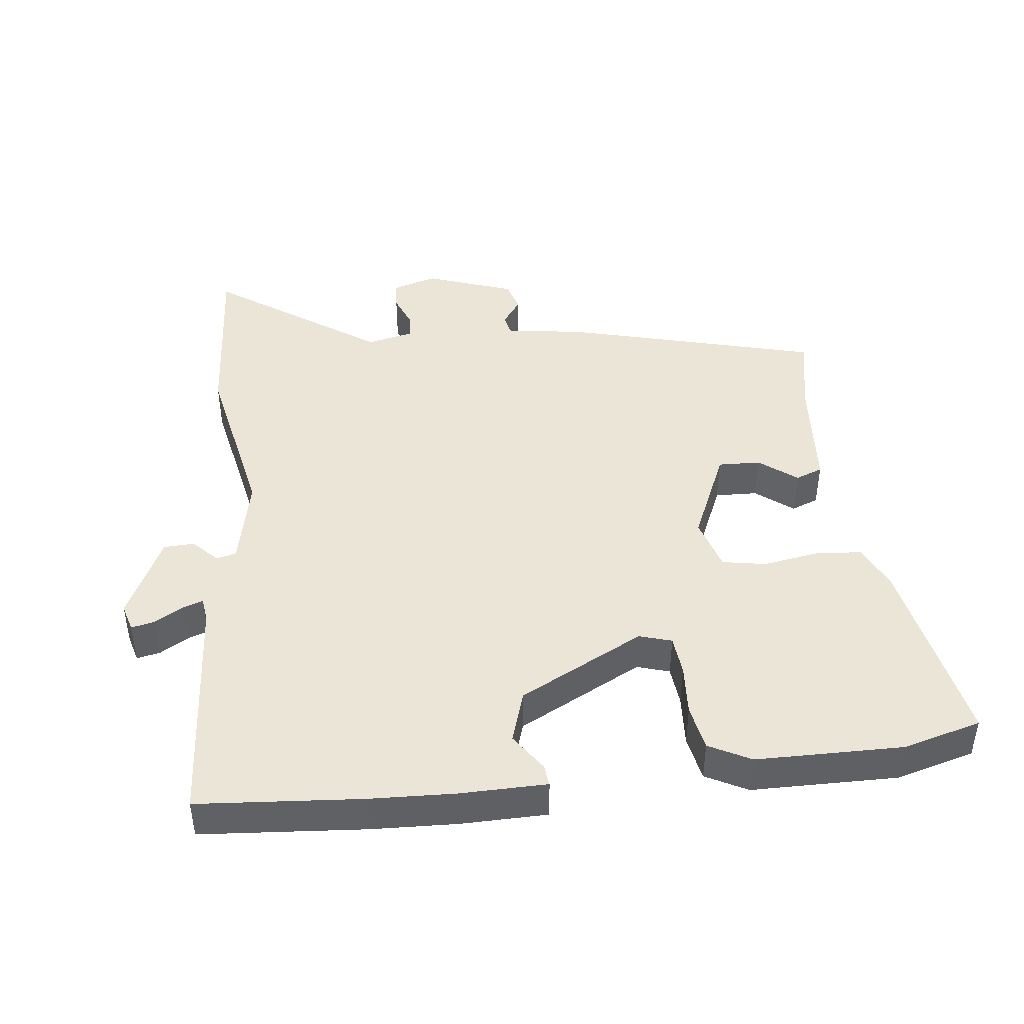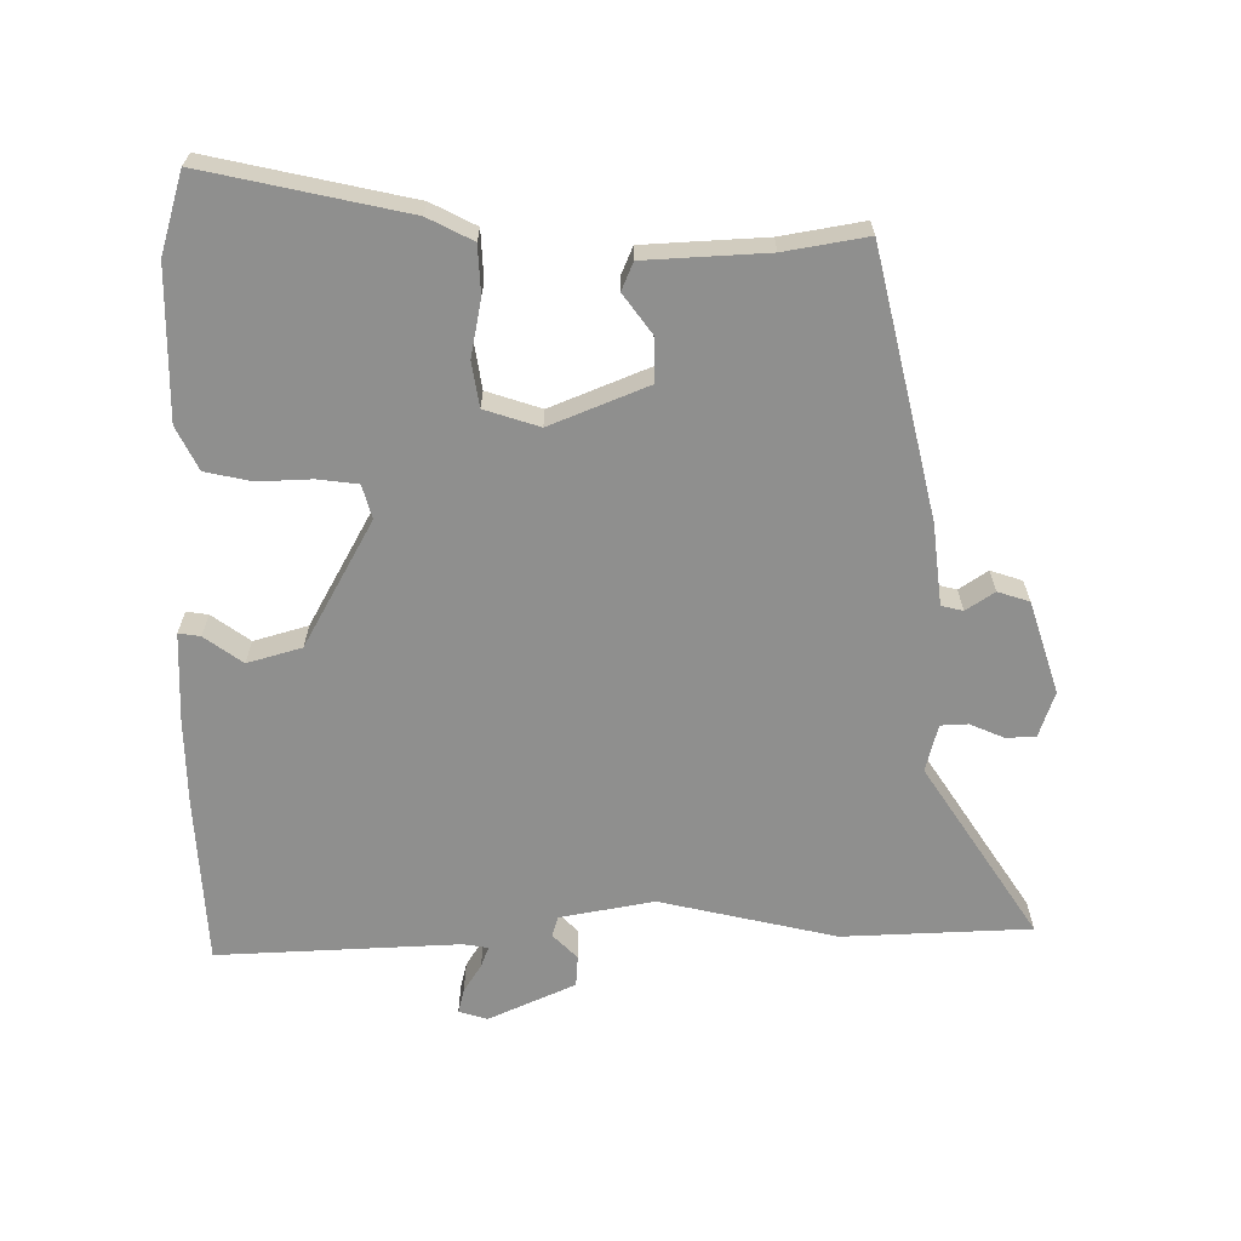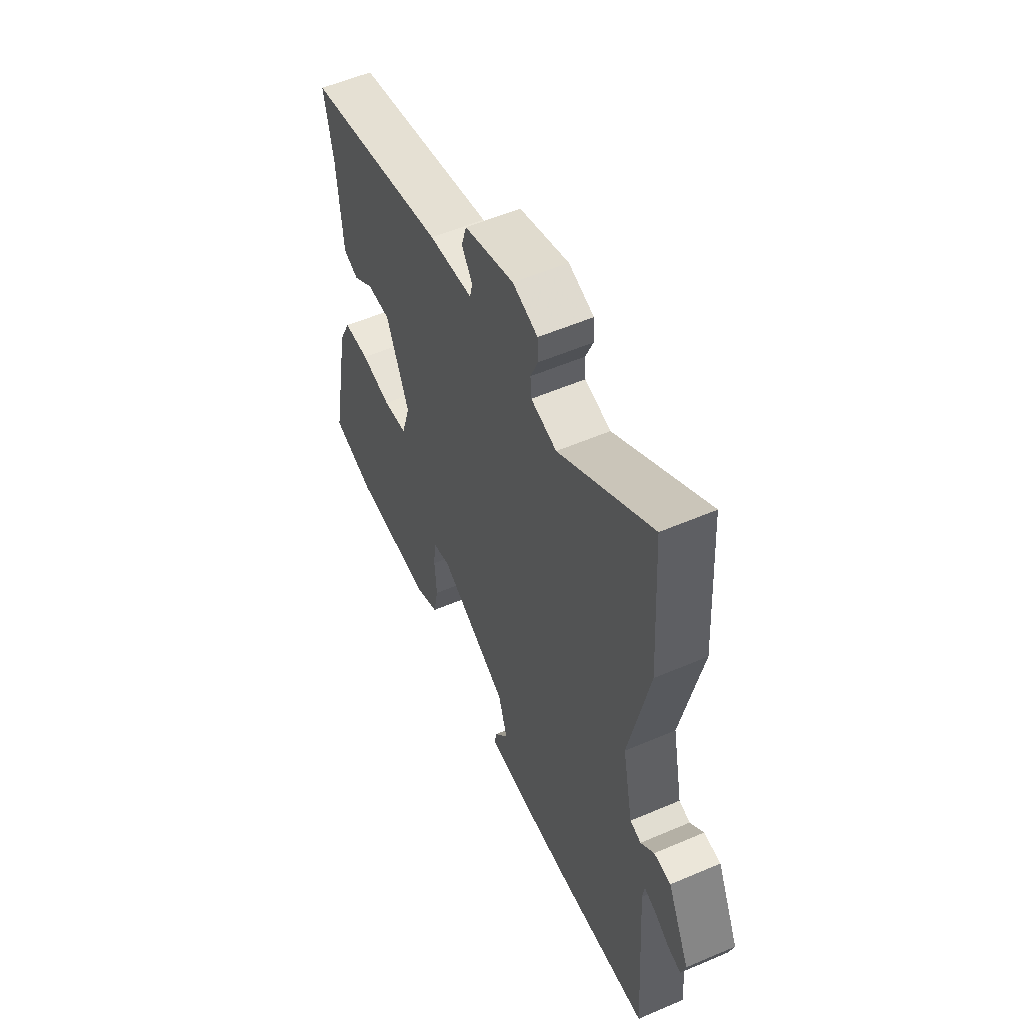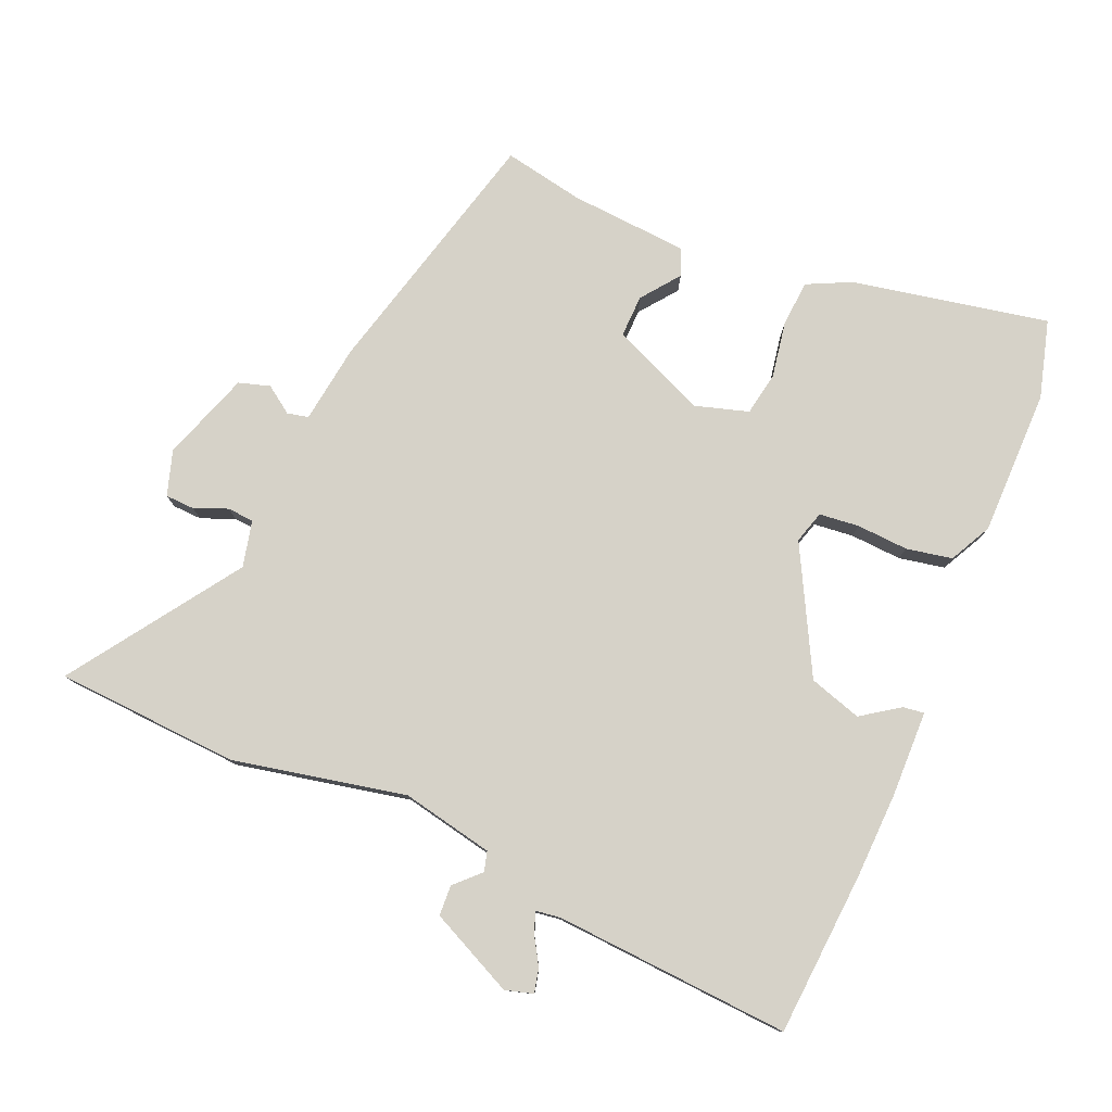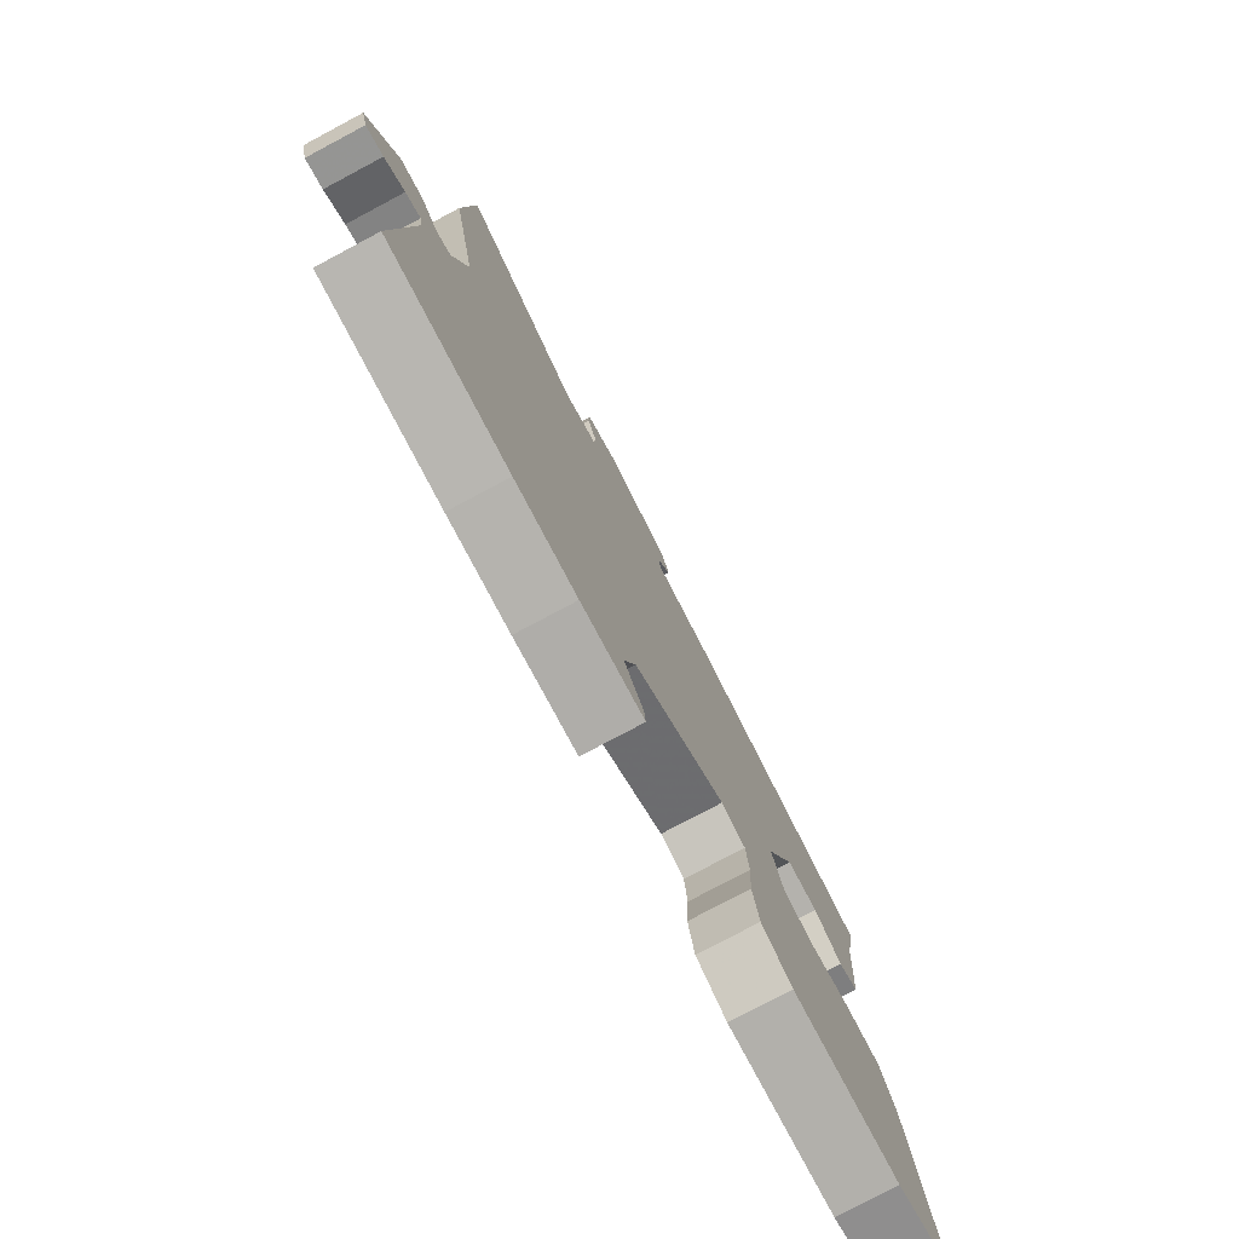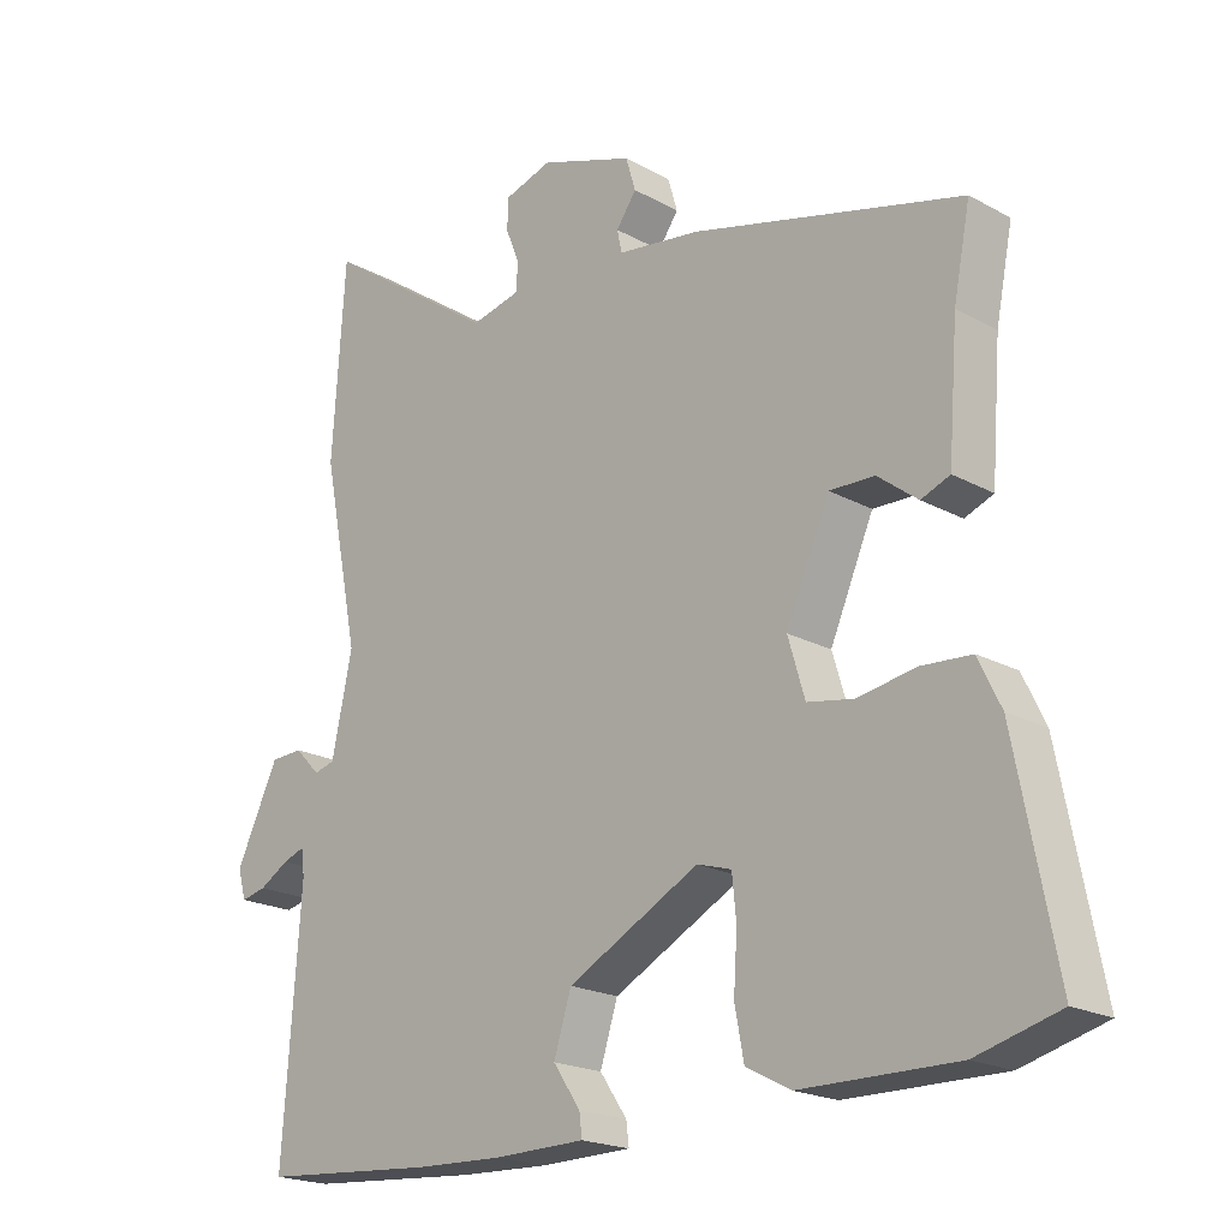
<metadata>
{"format":"obj","ext":"obj","renderer":"f3d","projection":"perspective","resolution":1024,"background":"white","views":[{"elev":44.0,"azim":173.5,"up":"+Y"},{"elev":-65.2,"azim":-91.1,"up":"+Y"},{"elev":55.9,"azim":65.8,"up":"+Z"},{"elev":78.4,"azim":112.8,"up":"+Y"},{"elev":-78.1,"azim":118.0,"up":"+Z"},{"elev":-20.3,"azim":-134.9,"up":"+Z"}]}
</metadata>
<code>
v 0.555 0.07 -0.496
v 0.307 0.07 -0.515
v 0.179 0.07 -0.52
v 0.049 0.07 -0.518
v 0.053 0.07 -0.486
v 0.092 0.07 -0.429
v 0.067 0.07 -0.35
v -0.121 0.07 -0.252
v -0.17 0.07 -0.267
v -0.176 0.07 -0.327
v -0.171 0.07 -0.405
v -0.184 0.07 -0.474
v -0.247 0.07 -0.507
v -0.468 0.07 -0.509
v -0.586 0.07 -0.477
v -0.529 0.07 -0.181
v -0.497 0.07 -0.114
v -0.426 0.07 -0.109
v -0.343 0.07 -0.123
v -0.277 0.07 -0.111
v -0.253 0.07 -0.03
v -0.315 0.07 0.112
v -0.379 0.07 0.11
v -0.436 0.07 0.066
v -0.477 0.07 0.082
v -0.491 0.07 0.261
v -0.515 0.07 0.382
v -0.13 0.07 0.483
v -0.011 0.07 0.5
v -0.004 0.07 0.532
v -0.033 0.07 0.573
v -0.019 0.07 0.62
v 0.115 0.07 0.667
v 0.183 0.07 0.646
v 0.185 0.07 0.602
v 0.165 0.07 0.552
v 0.168 0.07 0.512
v 0.238 0.07 0.496
v 0.489 0.07 0.67
v 0.507 0.07 0.394
v 0.454 0.07 0.133
v 0.483 0.07 -0.005
v 0.513 0.07 -0.013
v 0.549 0.07 0.024
v 0.595 0.07 0.022
v 0.656 0.07 -0.105
v 0.644 0.07 -0.147
v 0.608 0.07 -0.139
v 0.566 0.07 -0.114
v 0.535 0.07 -0.103
v 0.53 0.07 -0.14
v 0.555 0 -0.496
v 0.307 0 -0.515
v 0.179 0 -0.52
v 0.049 0 -0.518
v 0.053 0 -0.486
v 0.092 0 -0.429
v 0.067 0 -0.35
v -0.121 0 -0.252
v -0.17 0 -0.267
v -0.176 0 -0.327
v -0.171 0 -0.405
v -0.184 0 -0.474
v -0.247 0 -0.507
v -0.468 0 -0.509
v -0.586 0 -0.477
v -0.529 0 -0.181
v -0.497 0 -0.114
v -0.426 0 -0.109
v -0.343 0 -0.123
v -0.277 0 -0.111
v -0.253 0 -0.03
v -0.315 0 0.112
v -0.379 0 0.11
v -0.436 0 0.066
v -0.477 0 0.082
v -0.491 0 0.261
v -0.515 0 0.382
v -0.13 0 0.483
v -0.011 0 0.5
v -0.004 0 0.532
v -0.033 0 0.573
v -0.019 0 0.62
v 0.115 0 0.667
v 0.183 0 0.646
v 0.185 0 0.602
v 0.165 0 0.552
v 0.168 0 0.512
v 0.238 0 0.496
v 0.489 0 0.67
v 0.507 0 0.394
v 0.454 0 0.133
v 0.483 0 -0.005
v 0.513 0 -0.013
v 0.549 0 0.024
v 0.595 0 0.022
v 0.656 0 -0.105
v 0.644 0 -0.147
v 0.608 0 -0.139
v 0.566 0 -0.114
v 0.535 0 -0.103
v 0.53 0 -0.14
f 47 48 49
f 46 47 49
f 45 46 49
f 44 45 49
f 43 44 49
f 42 43 49 50
f 38 39 40 41
f 37 38 41 42
f 34 35 36
f 33 34 36
f 32 33 36
f 31 32 36
f 30 31 36
f 29 30 36 37
f 42 50 51
f 37 42 51
f 29 37 51
f 28 29 51
f 27 28 51
f 26 27 51
f 17 18 19
f 16 17 19
f 15 16 19
f 14 15 19
f 13 14 19
f 12 13 19
f 11 12 19
f 10 11 19
f 9 10 19 20
f 8 9 20 21
f 4 5 6
f 3 4 6
f 2 3 6
f 1 2 6
f 51 1 6
f 51 6 7
f 23 24 25 26
f 22 23 26
f 22 26 51
f 21 22 51
f 8 21 51
f 7 8 51
f 100 99 98
f 100 98 97
f 100 97 96
f 100 96 95
f 100 95 94
f 101 100 94 93
f 92 91 90 89
f 93 92 89 88
f 87 86 85
f 87 85 84
f 87 84 83
f 87 83 82
f 87 82 81
f 88 87 81 80
f 102 101 93
f 102 93 88
f 102 88 80
f 102 80 79
f 102 79 78
f 102 78 77
f 70 69 68
f 70 68 67
f 70 67 66
f 70 66 65
f 70 65 64
f 70 64 63
f 70 63 62
f 70 62 61
f 71 70 61 60
f 72 71 60 59
f 57 56 55
f 57 55 54
f 57 54 53
f 57 53 52
f 57 52 102
f 58 57 102
f 77 76 75 74
f 77 74 73
f 102 77 73
f 102 73 72
f 102 72 59
f 102 59 58
f 1 52 53 2
f 2 53 54 3
f 3 54 55 4
f 4 55 56 5
f 5 56 57 6
f 6 57 58 7
f 7 58 59 8
f 8 59 60 9
f 9 60 61 10
f 10 61 62 11
f 11 62 63 12
f 12 63 64 13
f 13 64 65 14
f 14 65 66 15
f 15 66 67 16
f 16 67 68 17
f 17 68 69 18
f 18 69 70 19
f 19 70 71 20
f 20 71 72 21
f 21 72 73 22
f 22 73 74 23
f 23 74 75 24
f 24 75 76 25
f 25 76 77 26
f 26 77 78 27
f 27 78 79 28
f 28 79 80 29
f 29 80 81 30
f 30 81 82 31
f 31 82 83 32
f 32 83 84 33
f 33 84 85 34
f 34 85 86 35
f 35 86 87 36
f 36 87 88 37
f 37 88 89 38
f 38 89 90 39
f 39 90 91 40
f 40 91 92 41
f 41 92 93 42
f 42 93 94 43
f 43 94 95 44
f 44 95 96 45
f 45 96 97 46
f 46 97 98 47
f 47 98 99 48
f 48 99 100 49
f 49 100 101 50
f 50 101 102 51
f 51 102 52 1

</code>
